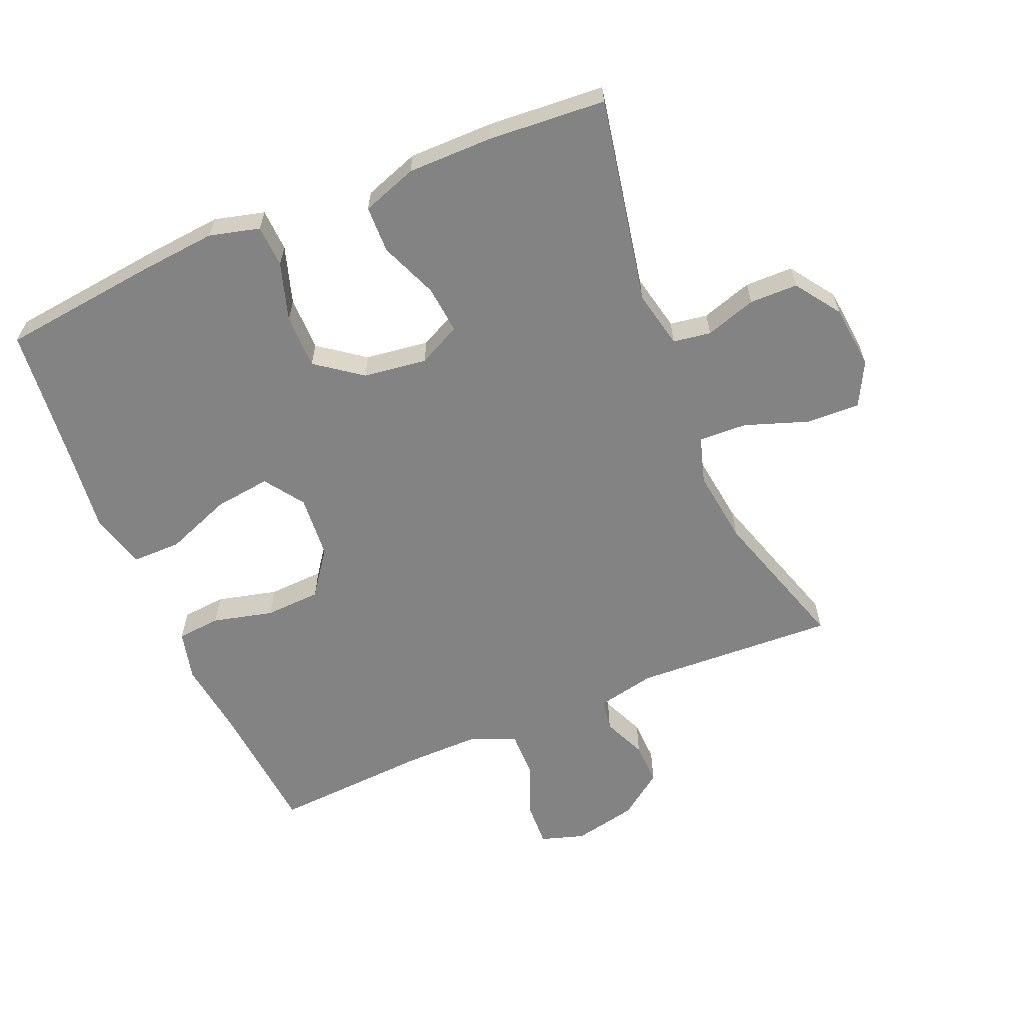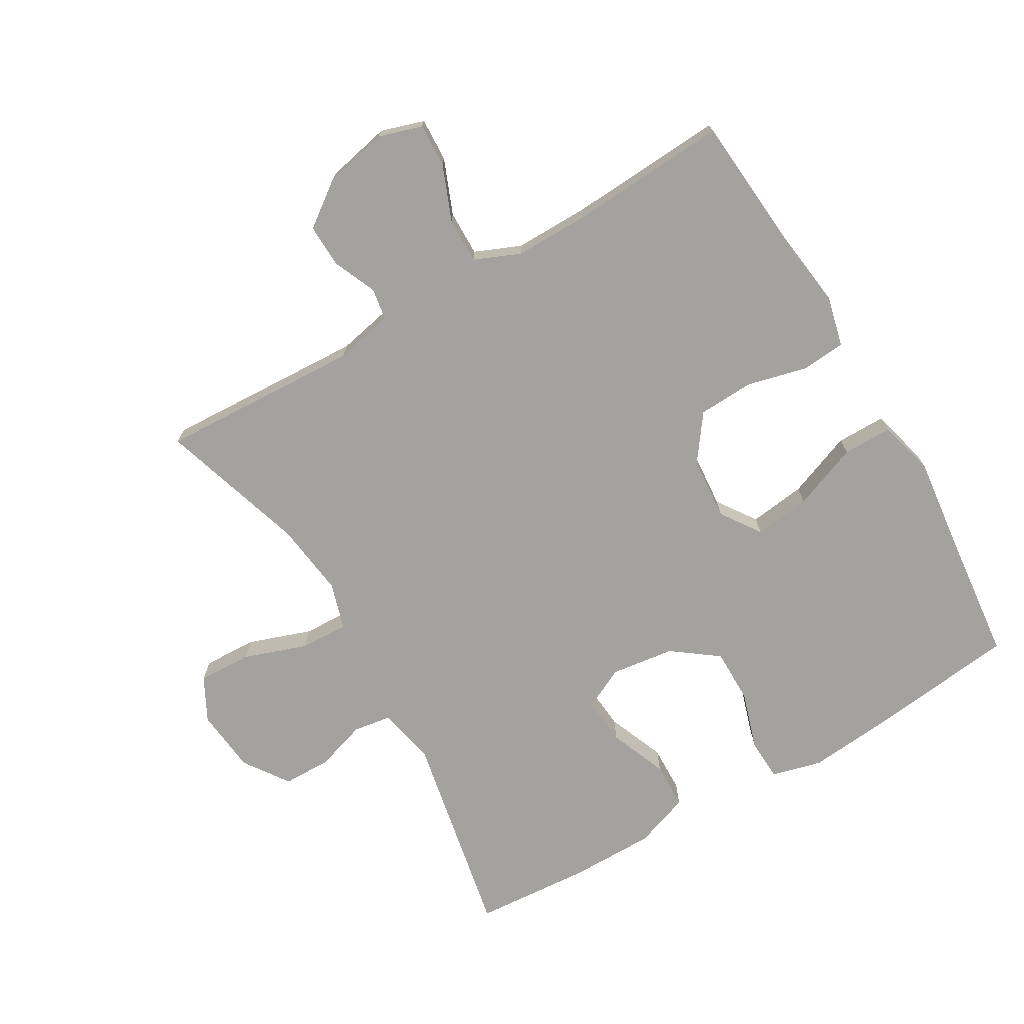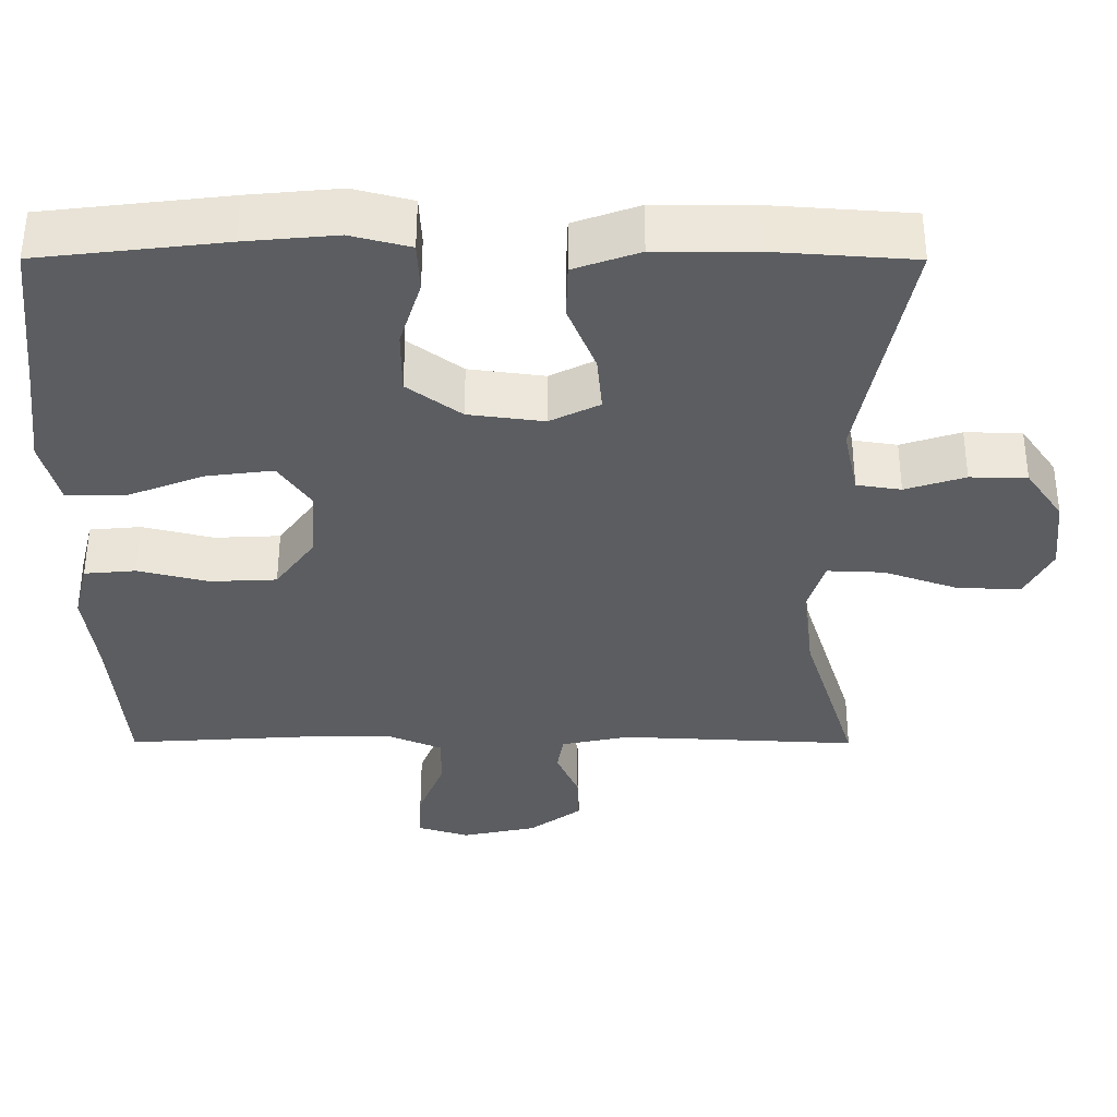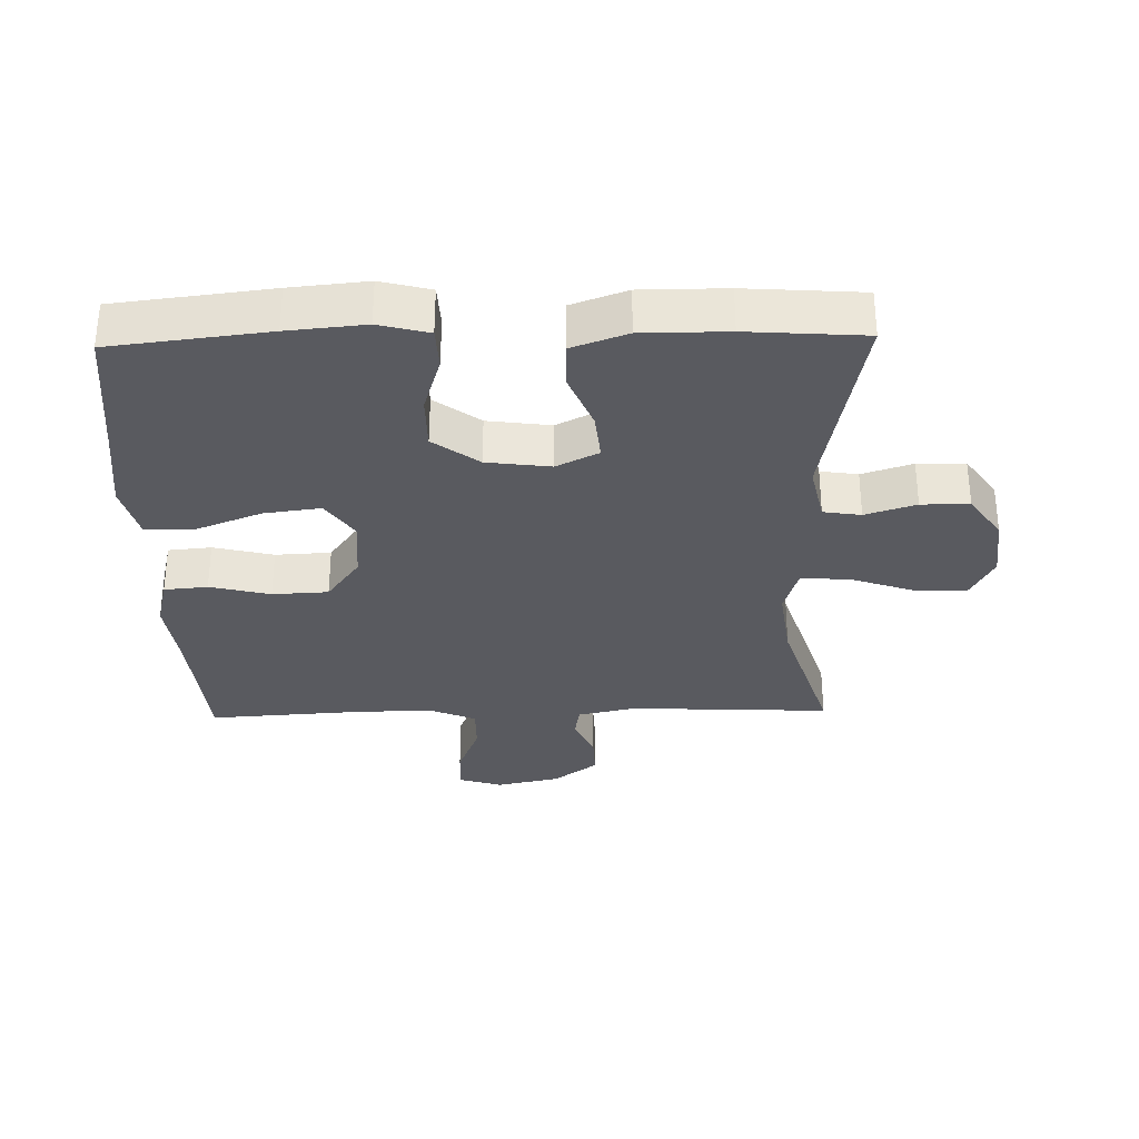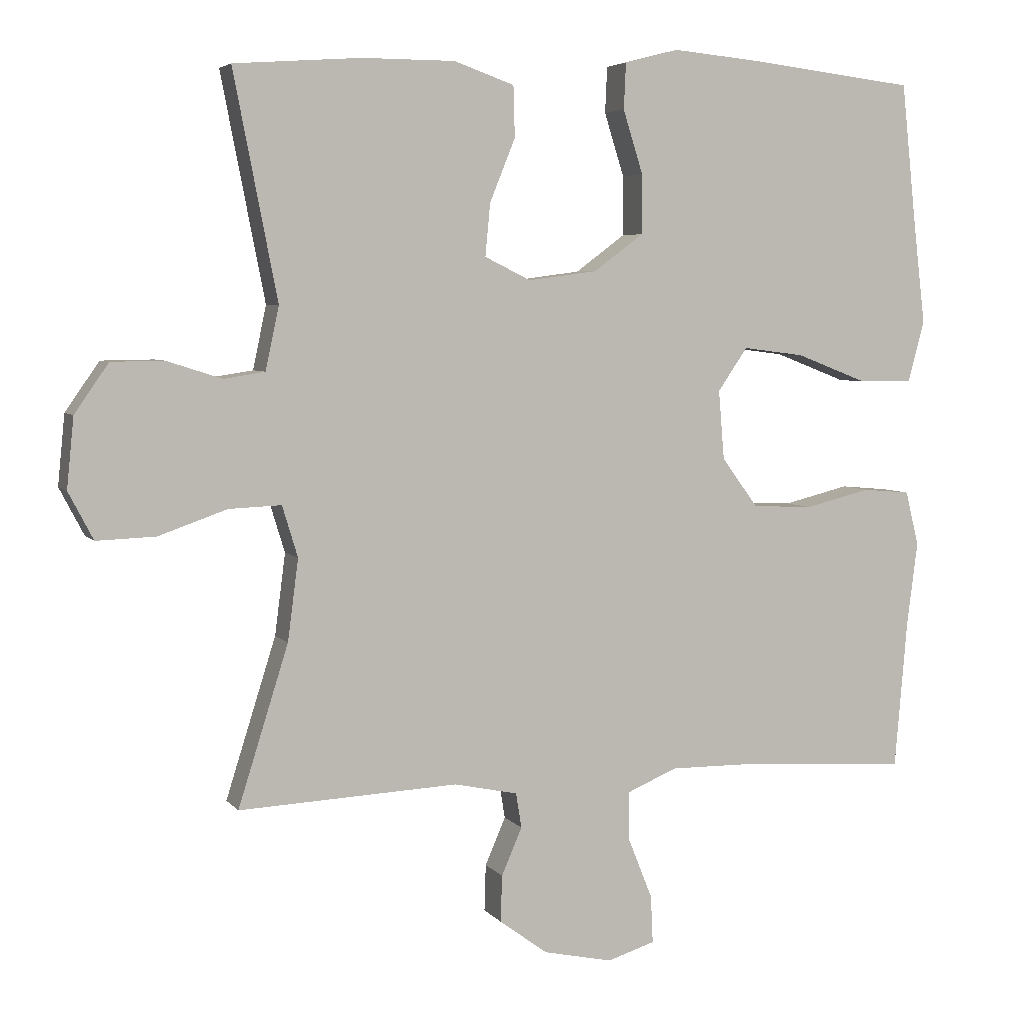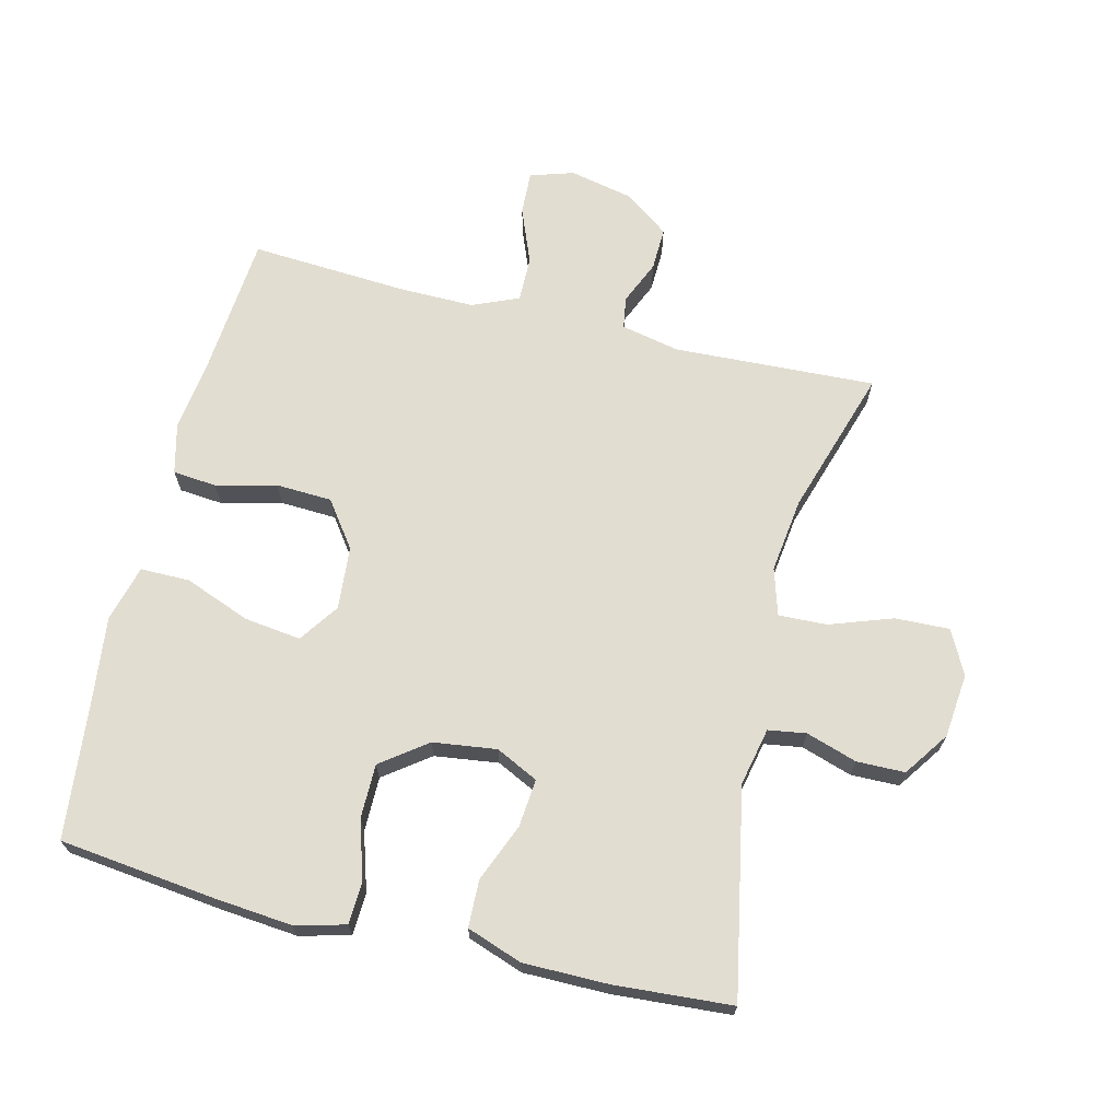
<metadata>
{"format":"obj","ext":"obj","renderer":"f3d","projection":"perspective","resolution":1024,"background":"white","views":[{"elev":-61.2,"azim":22.9,"up":"+Y"},{"elev":-72.6,"azim":-149.7,"up":"+Y"},{"elev":54.0,"azim":0.1,"up":"+Z"},{"elev":-31.9,"azim":1.4,"up":"+Y"},{"elev":4.9,"azim":160.2,"up":"+Z"},{"elev":68.4,"azim":13.8,"up":"+Y"}]}
</metadata>
<code>
v 0.5 0.07 0.5
v 0.438 0.07 0.182
v 0.457 0.07 0.093
v 0.515 0.07 0.084
v 0.593 0.07 0.109
v 0.667 0.07 0.108
v 0.715 0.07 0.039
v 0.725 0.07 -0.06
v 0.69 0.07 -0.127
v 0.607 0.07 -0.124
v 0.51 0.07 -0.09
v 0.436 0.07 -0.087
v 0.414 0.07 -0.159
v 0.429 0.07 -0.274
v 0.5 0.07 -0.5
v 0.19 0.07 -0.485
v 0.1 0.07 -0.504
v 0.092 0.07 -0.553
v 0.121 0.07 -0.62
v 0.123 0.07 -0.686
v 0.055 0.07 -0.736
v -0.043 0.07 -0.757
v -0.11 0.07 -0.736
v -0.107 0.07 -0.669
v -0.073 0.07 -0.584
v -0.072 0.07 -0.514
v -0.143 0.07 -0.484
v -0.258 0.07 -0.485
v -0.5 0.07 -0.5
v -0.518 0.07 -0.288
v -0.533 0.07 -0.172
v -0.514 0.07 -0.095
v -0.447 0.07 -0.089
v -0.354 0.07 -0.112
v -0.268 0.07 -0.108
v -0.217 0.07 -0.038
v -0.209 0.07 0.059
v -0.251 0.07 0.12
v -0.338 0.07 0.109
v -0.439 0.07 0.07
v -0.515 0.07 0.07
v -0.538 0.07 0.157
v -0.522 0.07 0.292
v -0.5 0.07 0.5
v -0.259 0.07 0.528
v -0.14 0.07 0.539
v -0.063 0.07 0.519
v -0.06 0.07 0.454
v -0.088 0.07 0.365
v -0.088 0.07 0.281
v -0.018 0.07 0.229
v 0.08 0.07 0.216
v 0.145 0.07 0.248
v 0.138 0.07 0.322
v 0.102 0.07 0.411
v 0.104 0.07 0.483
v 0.189 0.07 0.513
v 0.32 0.07 0.513
v 0.5 0 0.5
v 0.438 0 0.182
v 0.457 0 0.093
v 0.515 0 0.084
v 0.593 0 0.109
v 0.667 0 0.108
v 0.715 0 0.039
v 0.725 0 -0.06
v 0.69 0 -0.127
v 0.607 0 -0.124
v 0.51 0 -0.09
v 0.436 0 -0.087
v 0.414 0 -0.159
v 0.429 0 -0.274
v 0.5 0 -0.5
v 0.19 0 -0.485
v 0.1 0 -0.504
v 0.092 0 -0.553
v 0.121 0 -0.62
v 0.123 0 -0.686
v 0.055 0 -0.736
v -0.043 0 -0.757
v -0.11 0 -0.736
v -0.107 0 -0.669
v -0.073 0 -0.584
v -0.072 0 -0.514
v -0.143 0 -0.484
v -0.258 0 -0.485
v -0.5 0 -0.5
v -0.518 0 -0.288
v -0.533 0 -0.172
v -0.514 0 -0.095
v -0.447 0 -0.089
v -0.354 0 -0.112
v -0.268 0 -0.108
v -0.217 0 -0.038
v -0.209 0 0.059
v -0.251 0 0.12
v -0.338 0 0.109
v -0.439 0 0.07
v -0.515 0 0.07
v -0.538 0 0.157
v -0.522 0 0.292
v -0.5 0 0.5
v -0.259 0 0.528
v -0.14 0 0.539
v -0.063 0 0.519
v -0.06 0 0.454
v -0.088 0 0.365
v -0.088 0 0.281
v -0.018 0 0.229
v 0.08 0 0.216
v 0.145 0 0.248
v 0.138 0 0.322
v 0.102 0 0.411
v 0.104 0 0.483
v 0.189 0 0.513
v 0.32 0 0.513
f 57 58 1 2
f 54 55 56 57
f 53 54 57 2
f 52 53 2 3
f 51 52 3
f 46 47 48 49
f 46 49 50
f 43 44 45 46
f 43 46 50
f 42 43 50 51
f 39 40 41 42
f 38 39 42 51
f 31 32 33 34
f 30 31 34 35
f 28 29 30 35
f 27 28 35 36
f 22 23 24 25
f 22 25 26
f 21 22 26
f 18 19 20 21
f 17 18 21 26
f 16 17 26 27
f 14 15 16
f 13 14 16 27
f 8 9 10 11
f 8 11 12
f 7 8 12
f 4 5 6 7
f 3 4 7 12
f 37 38 51 3
f 13 27 36 37
f 3 12 13 37
f 60 59 116 115
f 115 114 113 112
f 60 115 112 111
f 61 60 111 110
f 61 110 109
f 107 106 105 104
f 108 107 104
f 104 103 102 101
f 108 104 101
f 109 108 101 100
f 100 99 98 97
f 109 100 97 96
f 92 91 90 89
f 93 92 89 88
f 93 88 87 86
f 94 93 86 85
f 83 82 81 80
f 84 83 80
f 84 80 79
f 79 78 77 76
f 84 79 76 75
f 85 84 75 74
f 74 73 72
f 85 74 72 71
f 69 68 67 66
f 70 69 66
f 70 66 65
f 65 64 63 62
f 70 65 62 61
f 61 109 96 95
f 95 94 85 71
f 95 71 70 61
f 1 59 60 2
f 2 60 61 3
f 3 61 62 4
f 4 62 63 5
f 5 63 64 6
f 6 64 65 7
f 7 65 66 8
f 8 66 67 9
f 9 67 68 10
f 10 68 69 11
f 11 69 70 12
f 12 70 71 13
f 13 71 72 14
f 14 72 73 15
f 15 73 74 16
f 16 74 75 17
f 17 75 76 18
f 18 76 77 19
f 19 77 78 20
f 20 78 79 21
f 21 79 80 22
f 22 80 81 23
f 23 81 82 24
f 24 82 83 25
f 25 83 84 26
f 26 84 85 27
f 27 85 86 28
f 28 86 87 29
f 29 87 88 30
f 30 88 89 31
f 31 89 90 32
f 32 90 91 33
f 33 91 92 34
f 34 92 93 35
f 35 93 94 36
f 36 94 95 37
f 37 95 96 38
f 38 96 97 39
f 39 97 98 40
f 40 98 99 41
f 41 99 100 42
f 42 100 101 43
f 43 101 102 44
f 44 102 103 45
f 45 103 104 46
f 46 104 105 47
f 47 105 106 48
f 48 106 107 49
f 49 107 108 50
f 50 108 109 51
f 51 109 110 52
f 52 110 111 53
f 53 111 112 54
f 54 112 113 55
f 55 113 114 56
f 56 114 115 57
f 57 115 116 58
f 58 116 59 1

</code>
